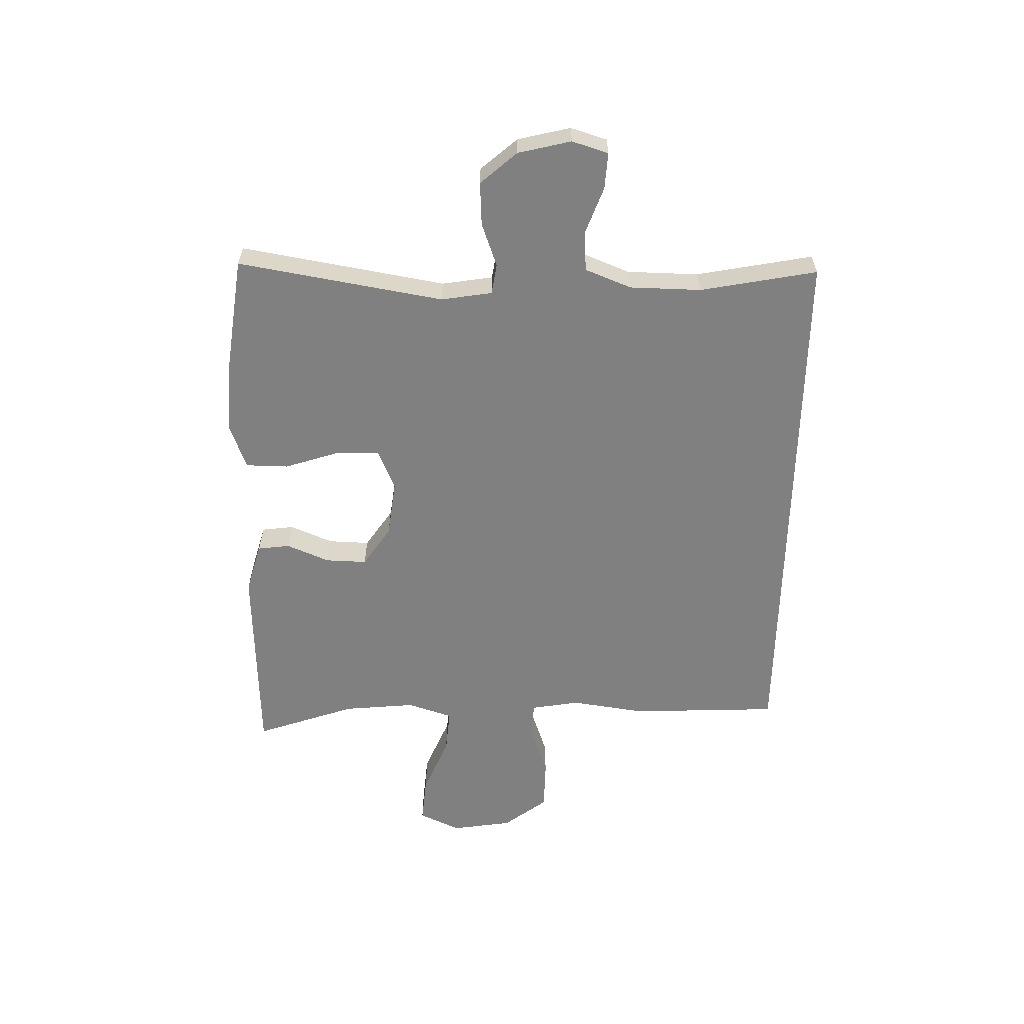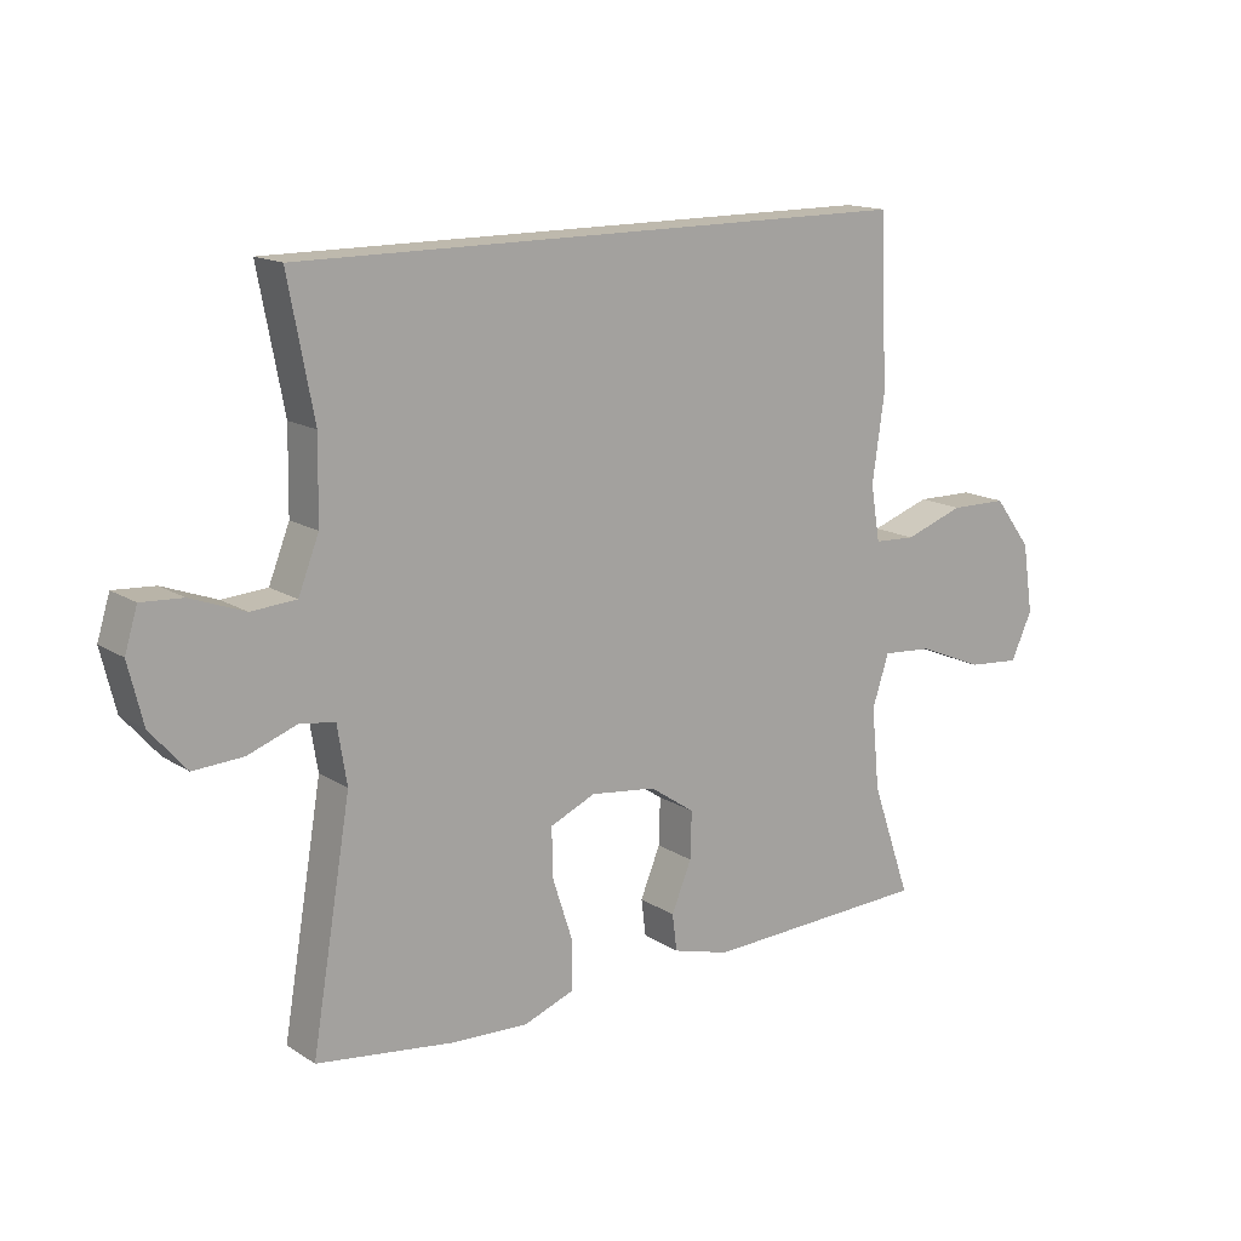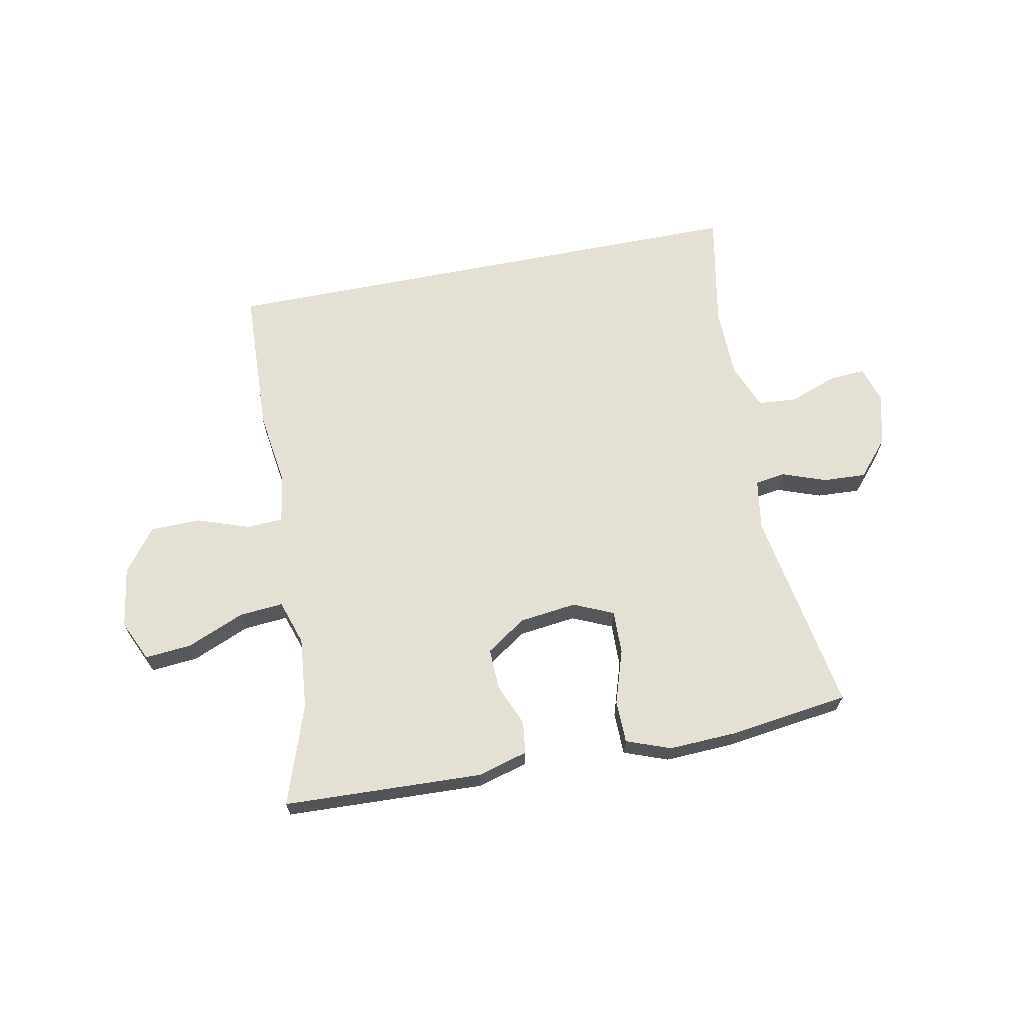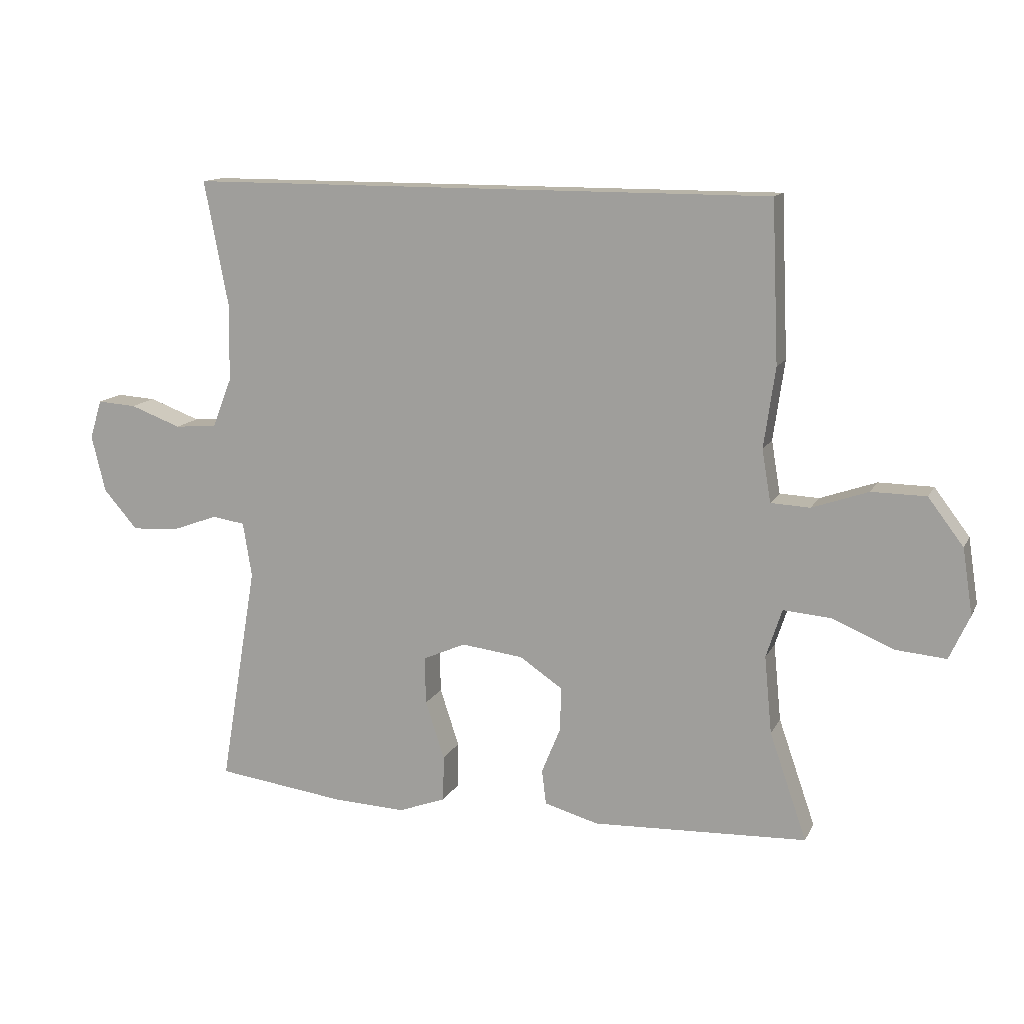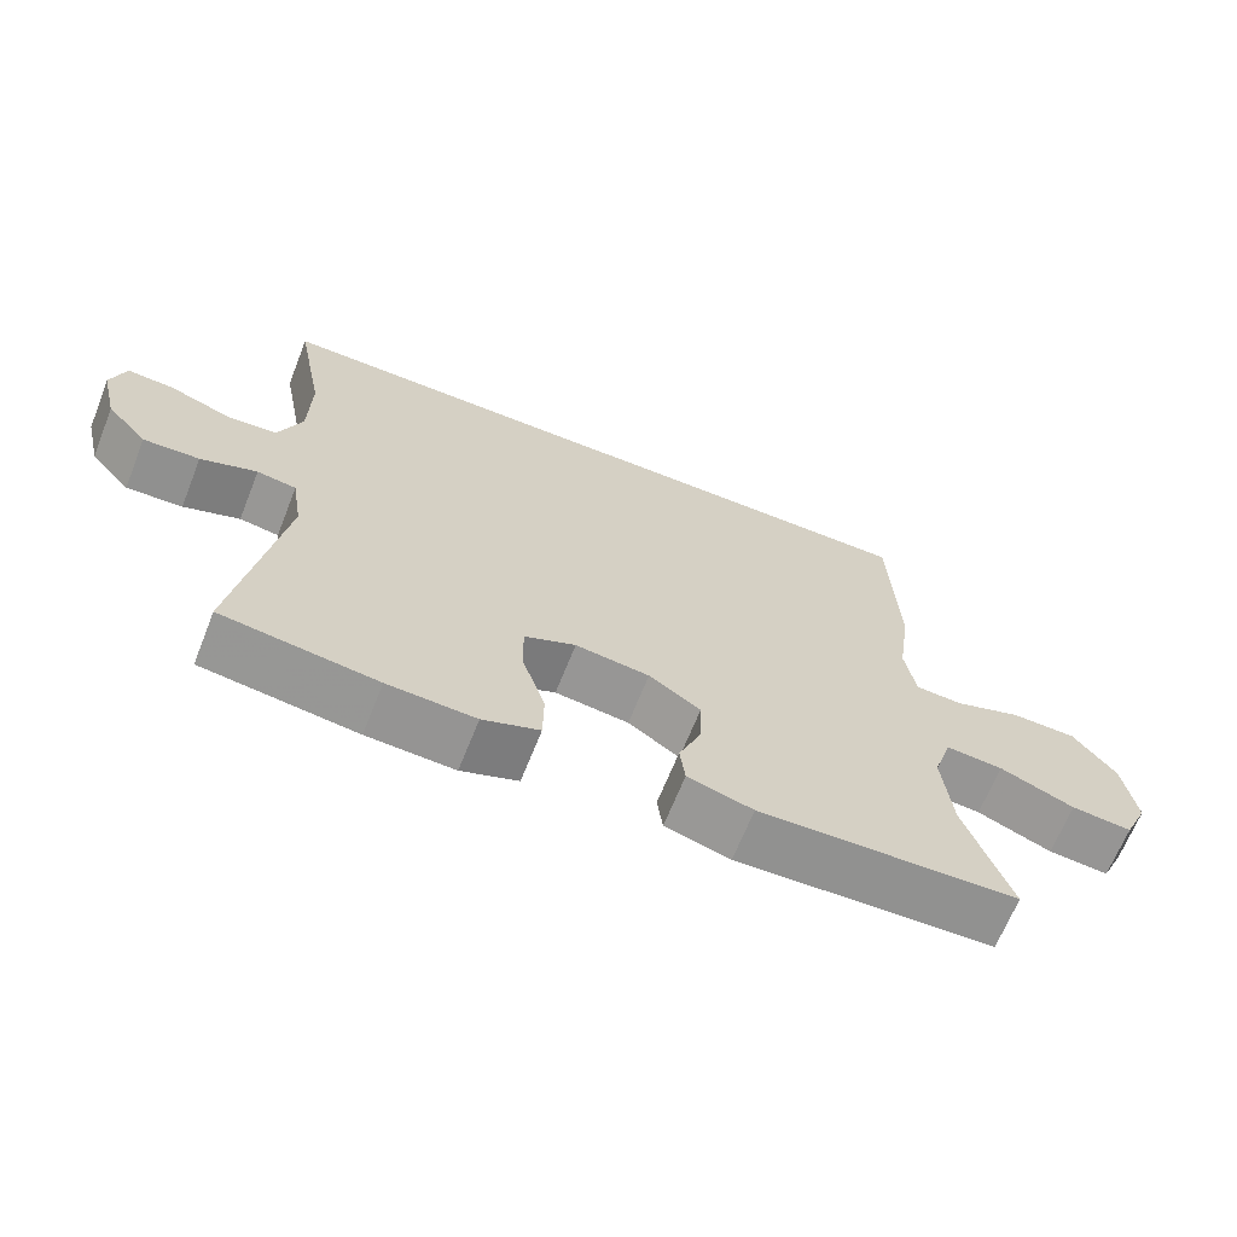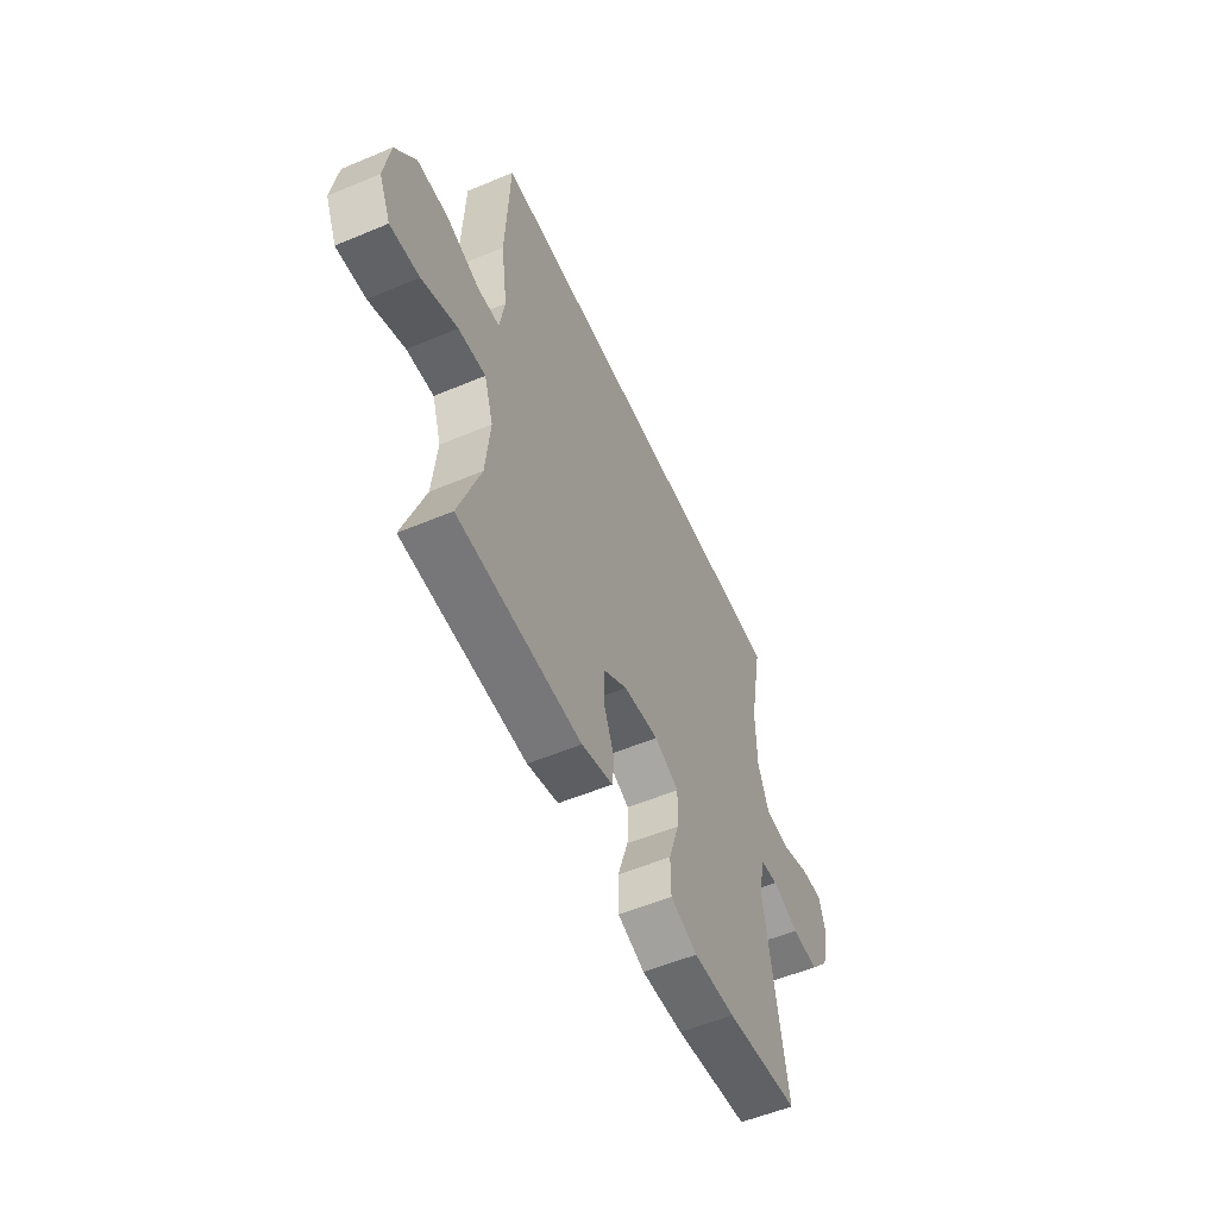
<metadata>
{"format":"obj","ext":"obj","renderer":"f3d","projection":"perspective","resolution":1024,"background":"white","views":[{"elev":-60.0,"azim":-91.3,"up":"+Y"},{"elev":15.1,"azim":-37.0,"up":"+Z"},{"elev":66.0,"azim":168.8,"up":"+Y"},{"elev":13.0,"azim":18.5,"up":"+Z"},{"elev":-66.5,"azim":-21.7,"up":"+Z"},{"elev":-55.1,"azim":113.9,"up":"+Z"}]}
</metadata>
<code>
v 0.5 0.07 -0.5
v 0.16 0.07 -0.514
v 0.074 0.07 -0.49
v 0.067 0.07 -0.435
v 0.097 0.07 -0.362
v 0.099 0.07 -0.292
v 0.031 0.07 -0.246
v -0.067 0.07 -0.234
v -0.135 0.07 -0.264
v -0.133 0.07 -0.339
v -0.103 0.07 -0.431
v -0.104 0.07 -0.504
v -0.179 0.07 -0.532
v -0.295 0.07 -0.527
v -0.5 0.07 -0.5
v -0.441 0.07 -0.149
v -0.455 0.07 -0.062
v -0.507 0.07 -0.054
v -0.581 0.07 -0.081
v -0.655 0.07 -0.085
v -0.709 0.07 -0.023
v -0.731 0.07 0.067
v -0.712 0.07 0.129
v -0.65 0.07 0.125
v -0.569 0.07 0.095
v -0.502 0.07 0.1
v -0.471 0.07 0.179
v -0.469 0.07 0.301
v -0.507 0.07 0.5
v 0.423 0.07 0.5
v 0.434 0.07 0.247
v 0.416 0.07 0.12
v 0.43 0.07 0.037
v 0.492 0.07 0.034
v 0.581 0.07 0.065
v 0.667 0.07 0.064
v 0.723 0.07 -0.01
v 0.739 0.07 -0.114
v 0.707 0.07 -0.184
v 0.627 0.07 -0.177
v 0.529 0.07 -0.136
v 0.454 0.07 -0.13
v 0.429 0.07 -0.207
v 0.441 0.07 -0.33
v 0.5 0 -0.5
v 0.16 0 -0.514
v 0.074 0 -0.49
v 0.067 0 -0.435
v 0.097 0 -0.362
v 0.099 0 -0.292
v 0.031 0 -0.246
v -0.067 0 -0.234
v -0.135 0 -0.264
v -0.133 0 -0.339
v -0.103 0 -0.431
v -0.104 0 -0.504
v -0.179 0 -0.532
v -0.295 0 -0.527
v -0.5 0 -0.5
v -0.441 0 -0.149
v -0.455 0 -0.062
v -0.507 0 -0.054
v -0.581 0 -0.081
v -0.655 0 -0.085
v -0.709 0 -0.023
v -0.731 0 0.067
v -0.712 0 0.129
v -0.65 0 0.125
v -0.569 0 0.095
v -0.502 0 0.1
v -0.471 0 0.179
v -0.469 0 0.301
v -0.507 0 0.5
v 0.423 0 0.5
v 0.434 0 0.247
v 0.416 0 0.12
v 0.43 0 0.037
v 0.492 0 0.034
v 0.581 0 0.065
v 0.667 0 0.064
v 0.723 0 -0.01
v 0.739 0 -0.114
v 0.707 0 -0.184
v 0.627 0 -0.177
v 0.529 0 -0.136
v 0.454 0 -0.13
v 0.429 0 -0.207
v 0.441 0 -0.33
f 39 40 41
f 38 39 41
f 37 38 41
f 36 37 41
f 35 36 41
f 34 35 41
f 33 34 41 42
f 32 33 42 43
f 30 31 32
f 29 30 32
f 28 29 32
f 27 28 32 43
f 23 24 25
f 22 23 25
f 21 22 25
f 20 21 25
f 19 20 25
f 18 19 25
f 17 18 25 26
f 14 15 16
f 13 14 16
f 12 13 16
f 11 12 16
f 10 11 16
f 9 10 16 17
f 17 26 27
f 9 17 27
f 8 9 27
f 3 4 5
f 2 3 5
f 1 2 5
f 44 1 5
f 44 5 6
f 43 44 6 7
f 7 8 27 43
f 85 84 83
f 85 83 82
f 85 82 81
f 85 81 80
f 85 80 79
f 85 79 78
f 86 85 78 77
f 87 86 77 76
f 76 75 74
f 76 74 73
f 76 73 72
f 87 76 72 71
f 69 68 67
f 69 67 66
f 69 66 65
f 69 65 64
f 69 64 63
f 69 63 62
f 70 69 62 61
f 60 59 58
f 60 58 57
f 60 57 56
f 60 56 55
f 60 55 54
f 61 60 54 53
f 71 70 61
f 71 61 53
f 71 53 52
f 49 48 47
f 49 47 46
f 49 46 45
f 49 45 88
f 50 49 88
f 51 50 88 87
f 87 71 52 51
f 1 45 46 2
f 2 46 47 3
f 3 47 48 4
f 4 48 49 5
f 5 49 50 6
f 6 50 51 7
f 7 51 52 8
f 8 52 53 9
f 9 53 54 10
f 10 54 55 11
f 11 55 56 12
f 12 56 57 13
f 13 57 58 14
f 14 58 59 15
f 15 59 60 16
f 16 60 61 17
f 17 61 62 18
f 18 62 63 19
f 19 63 64 20
f 20 64 65 21
f 21 65 66 22
f 22 66 67 23
f 23 67 68 24
f 24 68 69 25
f 25 69 70 26
f 26 70 71 27
f 27 71 72 28
f 28 72 73 29
f 29 73 74 30
f 30 74 75 31
f 31 75 76 32
f 32 76 77 33
f 33 77 78 34
f 34 78 79 35
f 35 79 80 36
f 36 80 81 37
f 37 81 82 38
f 38 82 83 39
f 39 83 84 40
f 40 84 85 41
f 41 85 86 42
f 42 86 87 43
f 43 87 88 44
f 44 88 45 1

</code>
